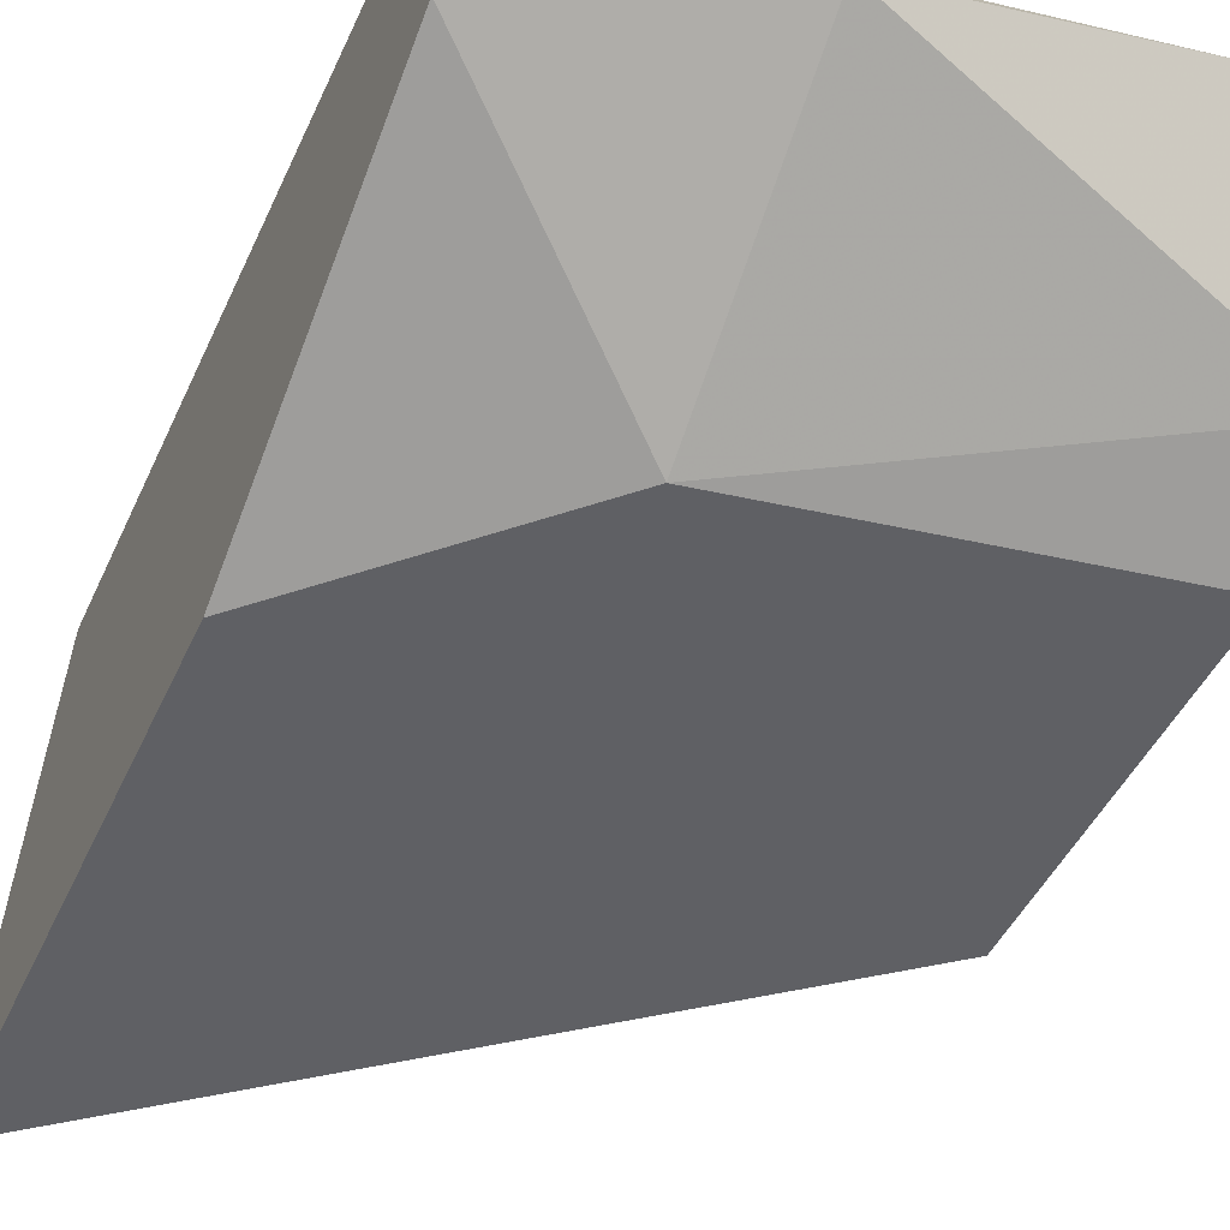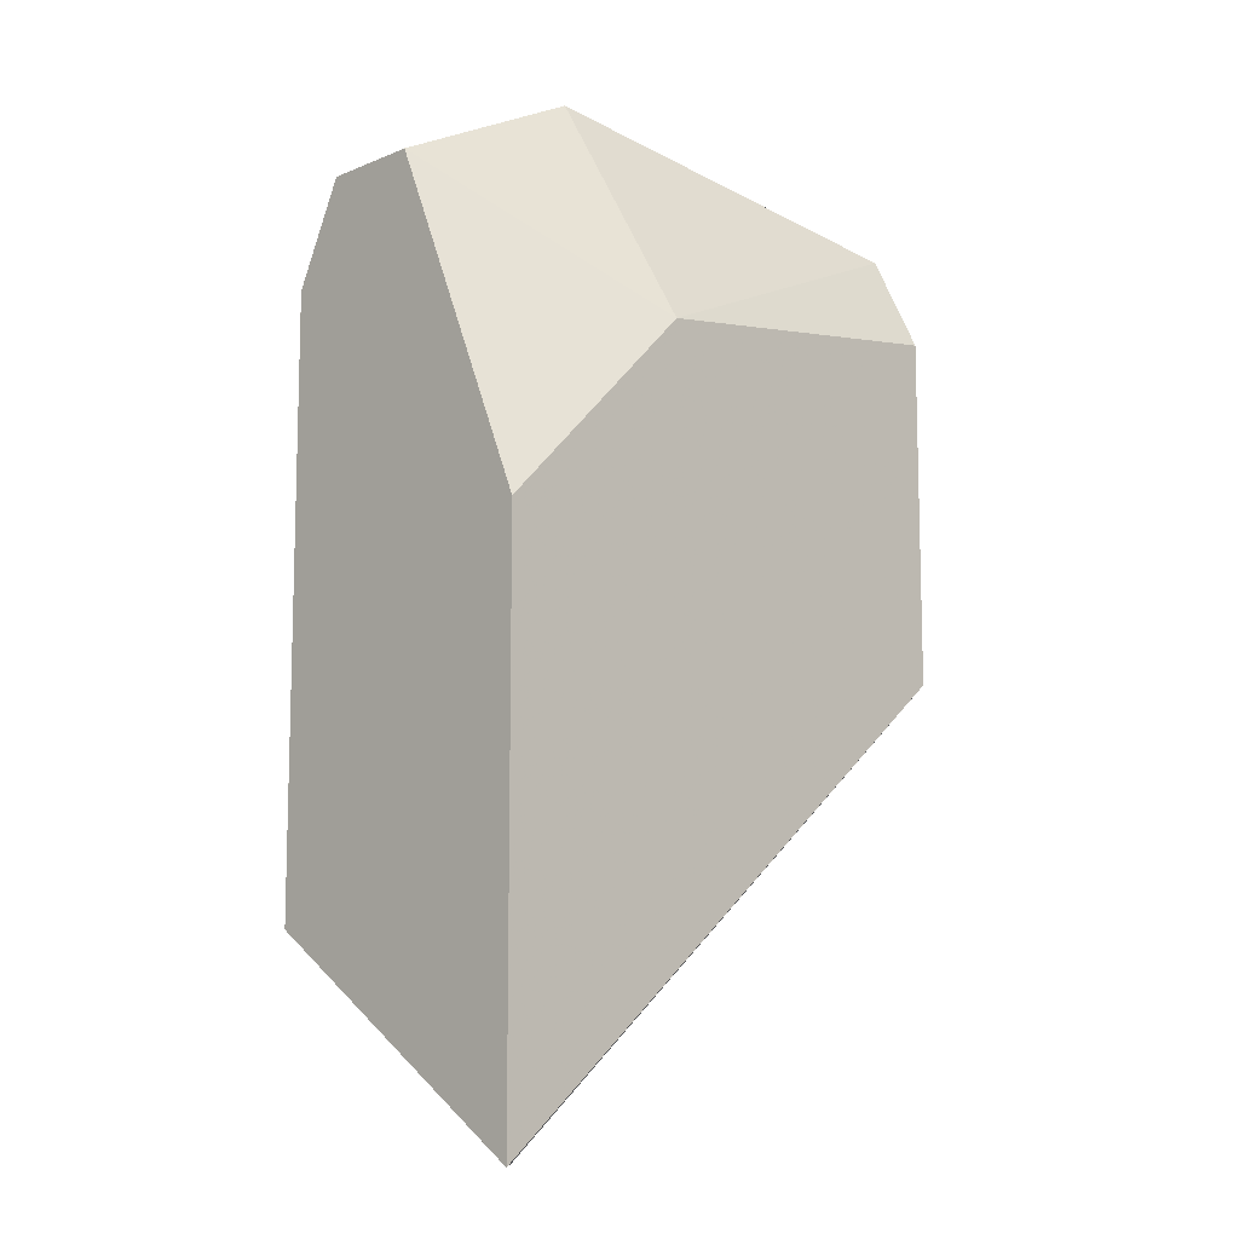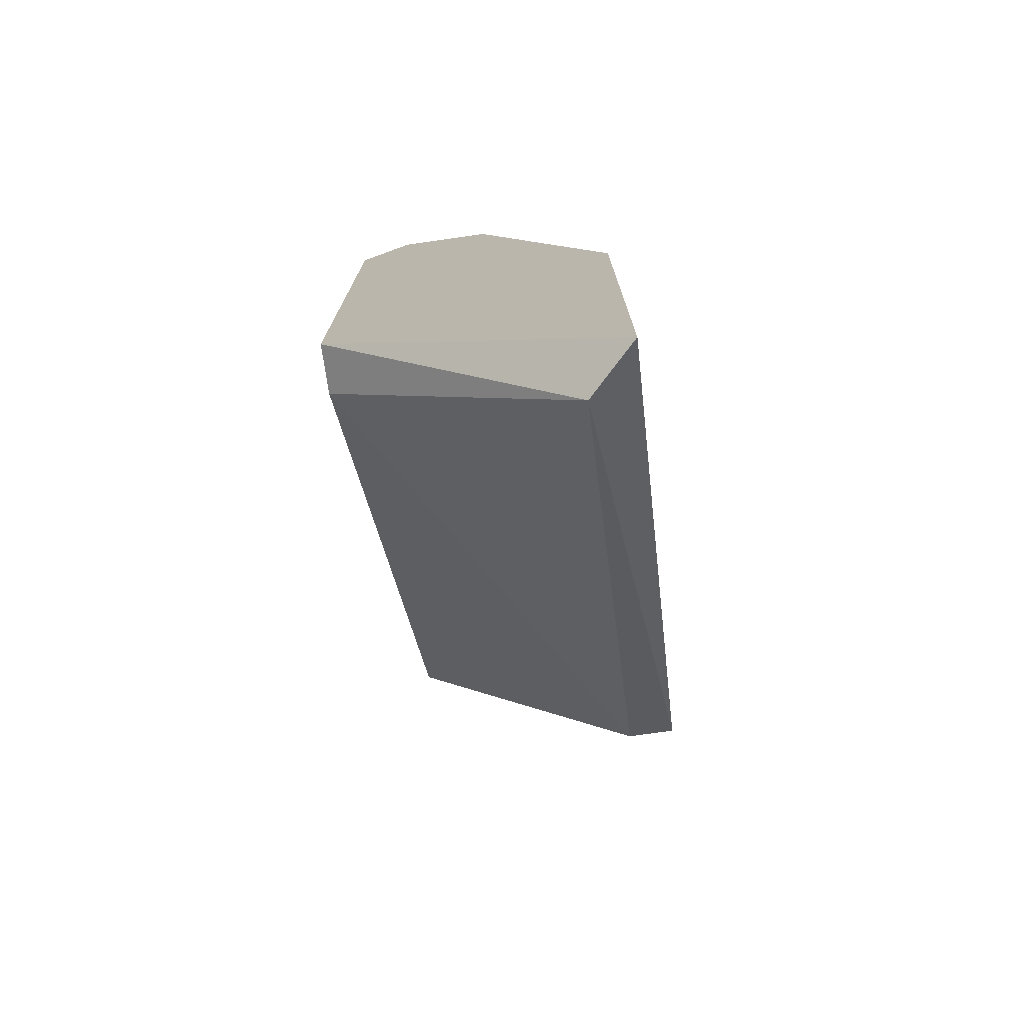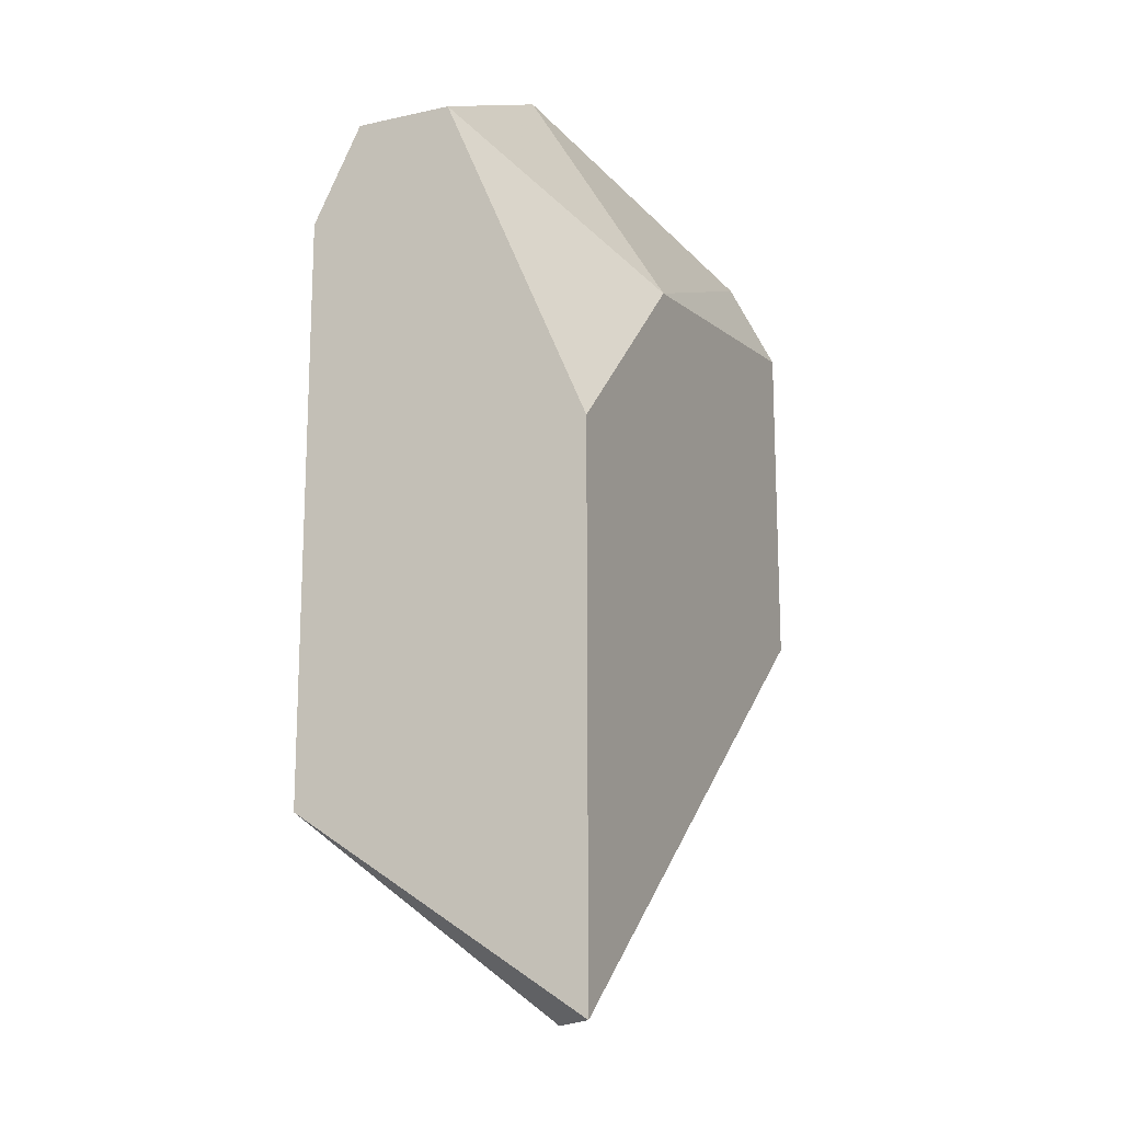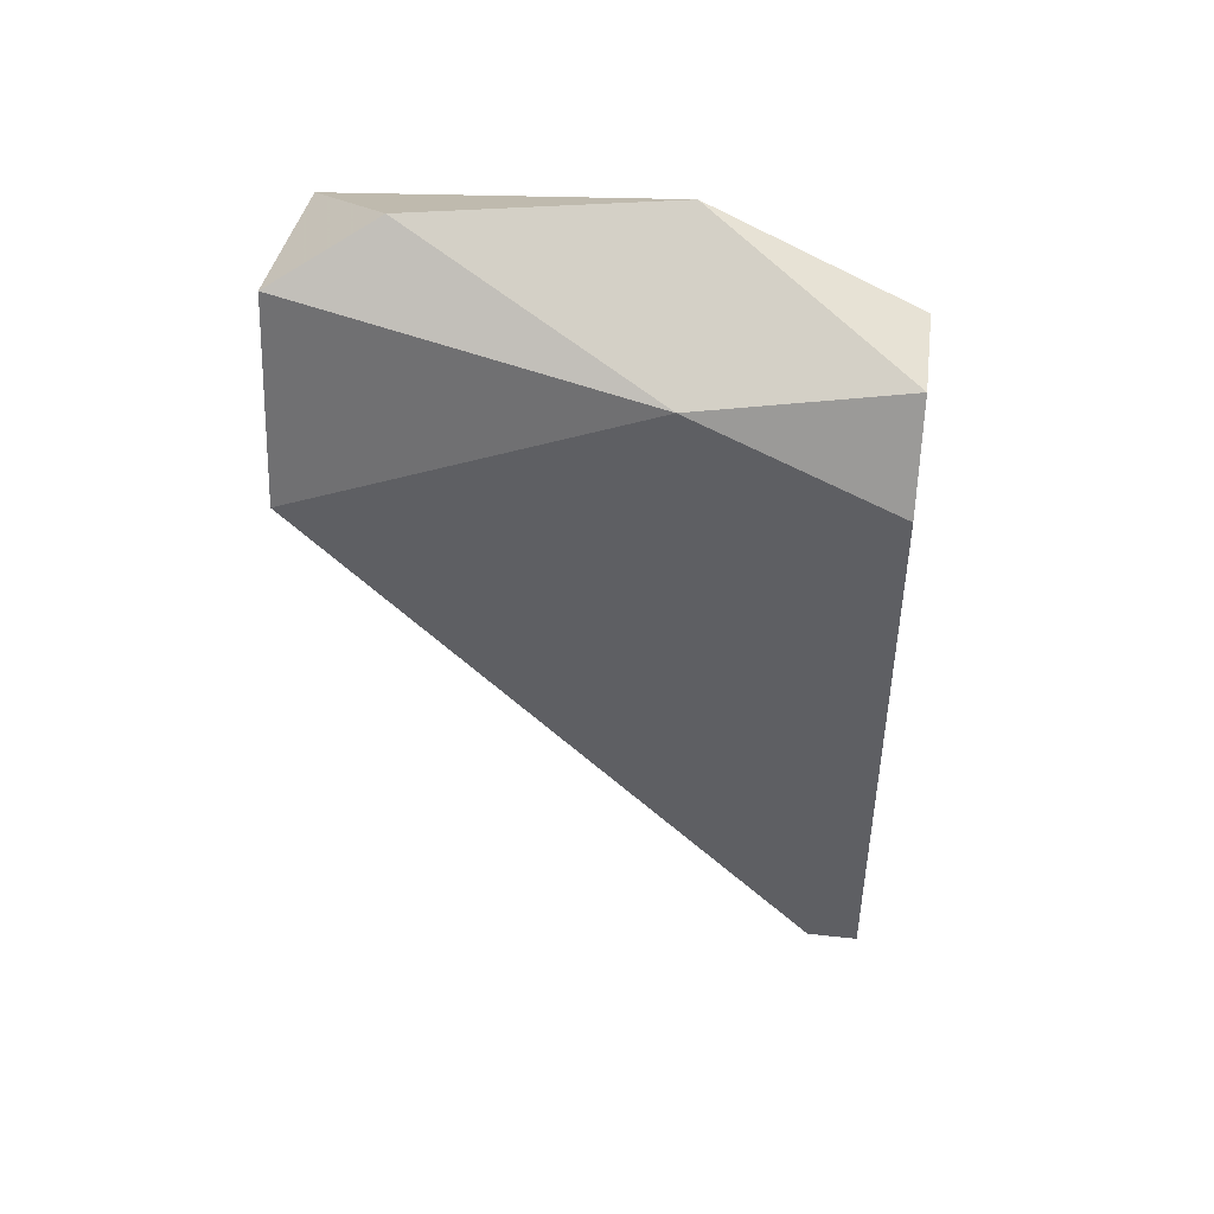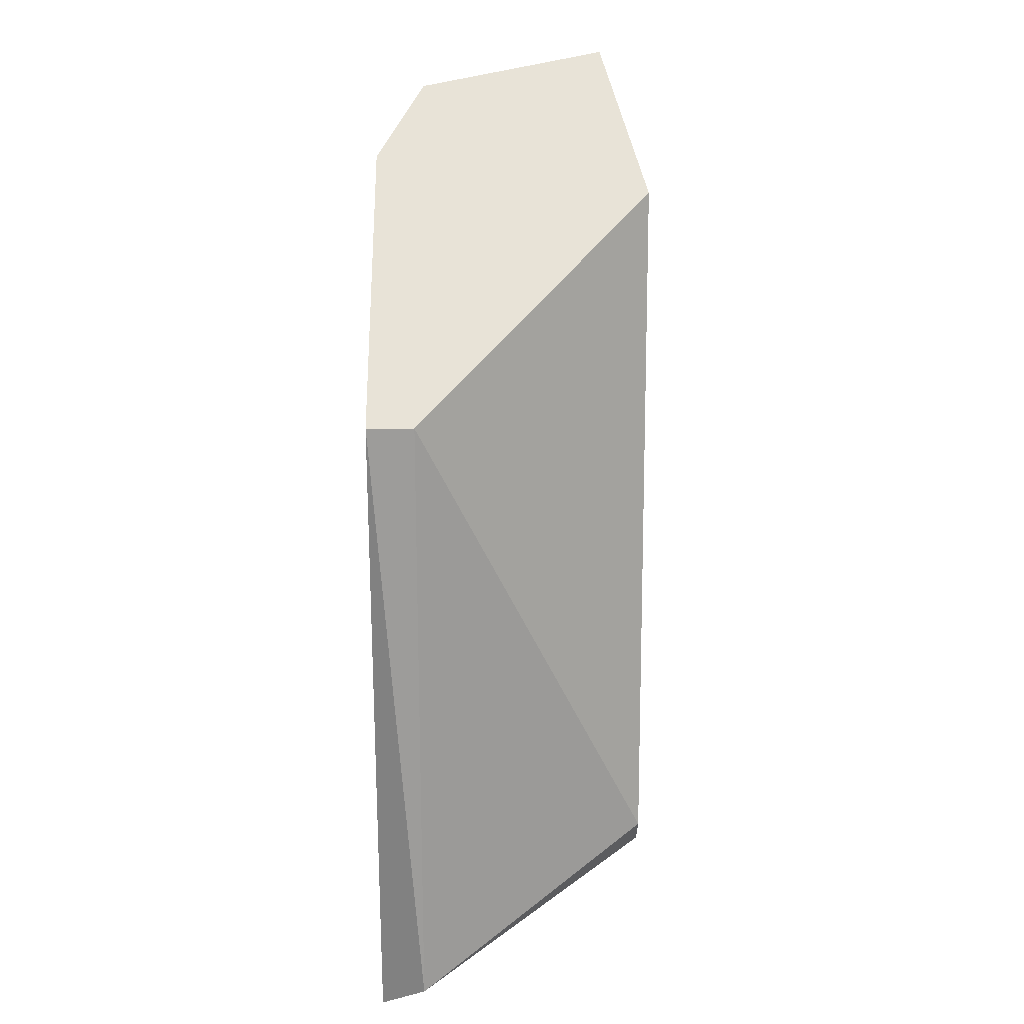
<metadata>
{"format":"obj","ext":"obj","renderer":"f3d","projection":"perspective","resolution":1024,"background":"white","views":[{"elev":-44.0,"azim":-22.9,"up":"+Y"},{"elev":-10.6,"azim":-44.7,"up":"+Z"},{"elev":-74.9,"azim":-81.9,"up":"+Z"},{"elev":-16.3,"azim":-65.7,"up":"+Z"},{"elev":47.1,"azim":-172.9,"up":"+Z"},{"elev":-28.1,"azim":90.0,"up":"+Z"}]}
</metadata>
<code>
v 0.003904 -0.002068 0.05606
v 0.003904 -0.002068 0.06512
v 0.003904 -0.000772 0.06771
v 0.003904 -0.000772 0.05606
v 0.003904 0.005703 0.06382
v 0.003904 0.004408 0.069
v -0.005162 0.001818 0.0703
v -0.005162 -0.002068 0.06382
v -0.005162 0.005703 0.06771
v -0.009048 -0.000772 0.0444
v -0.009048 0.005703 0.04958
v -0.01034 0.001818 0.06771
v -0.01034 -0.002068 0.0444
v -0.01034 -0.002068 0.05864
v -0.01034 0.005703 0.06512
v -0.01034 0.005703 0.04958
v -0.01034 0.004408 0.06771
v 0.001313 0.003113 0.0703
f 7 9 17
f 13 1 8
f 11 15 5
f 6 1 5
f 15 13 12
f 6 18 3
f 1 6 3
f 13 8 14
f 12 13 14
f 8 12 14
f 11 5 4
f 5 1 4
f 1 13 10
f 11 4 10
f 4 1 10
f 12 8 7
f 8 3 7
f 3 18 7
f 13 15 16
f 15 11 16
f 10 13 16
f 11 10 16
f 18 6 9
f 6 5 9
f 5 15 9
f 7 18 9
f 8 1 2
f 3 8 2
f 1 3 2
f 15 12 17
f 12 7 17
f 9 15 17

</code>
